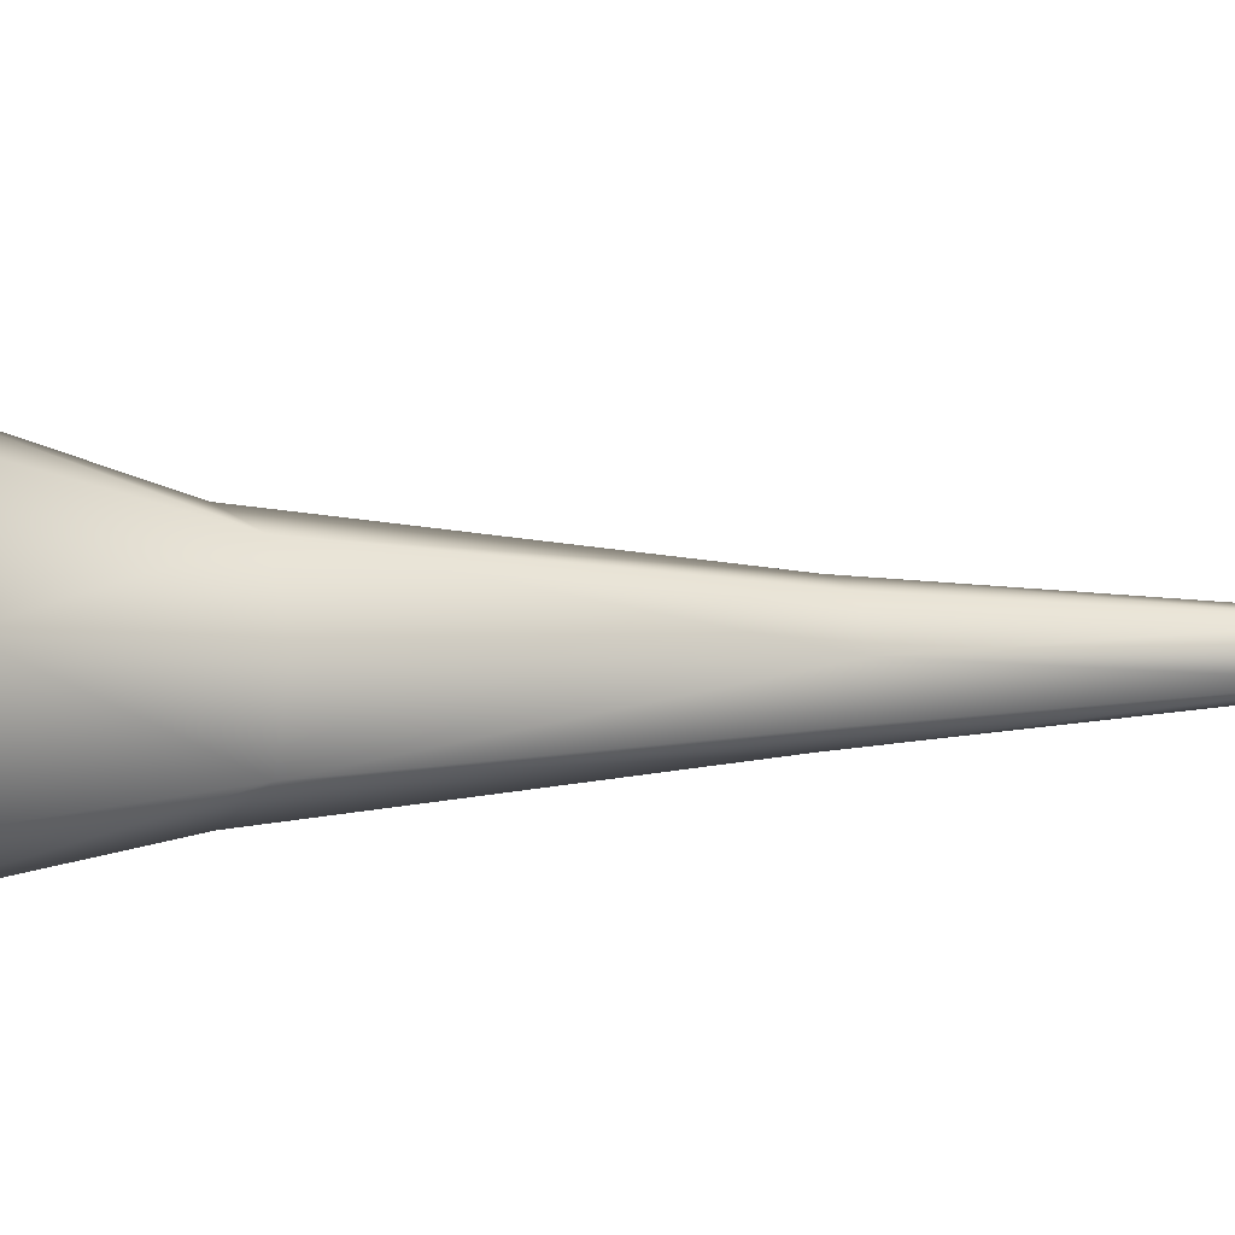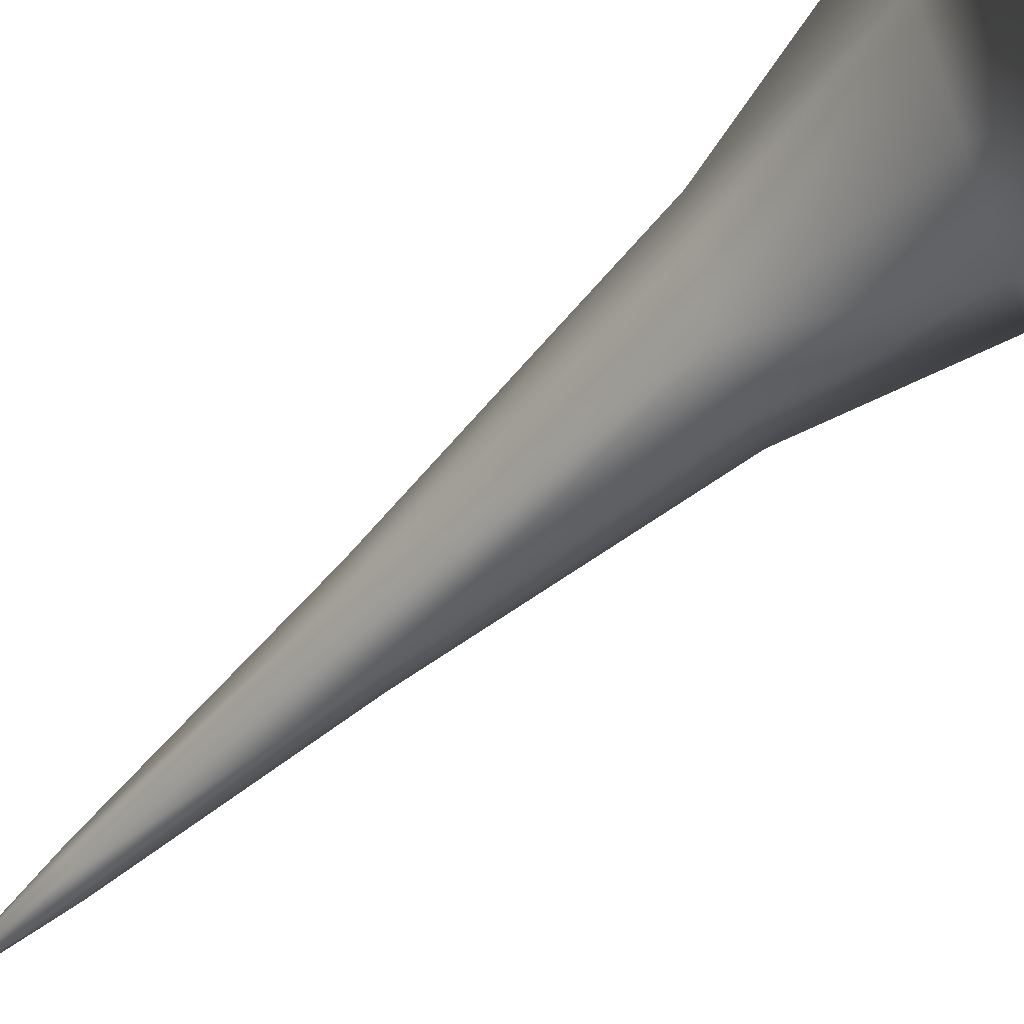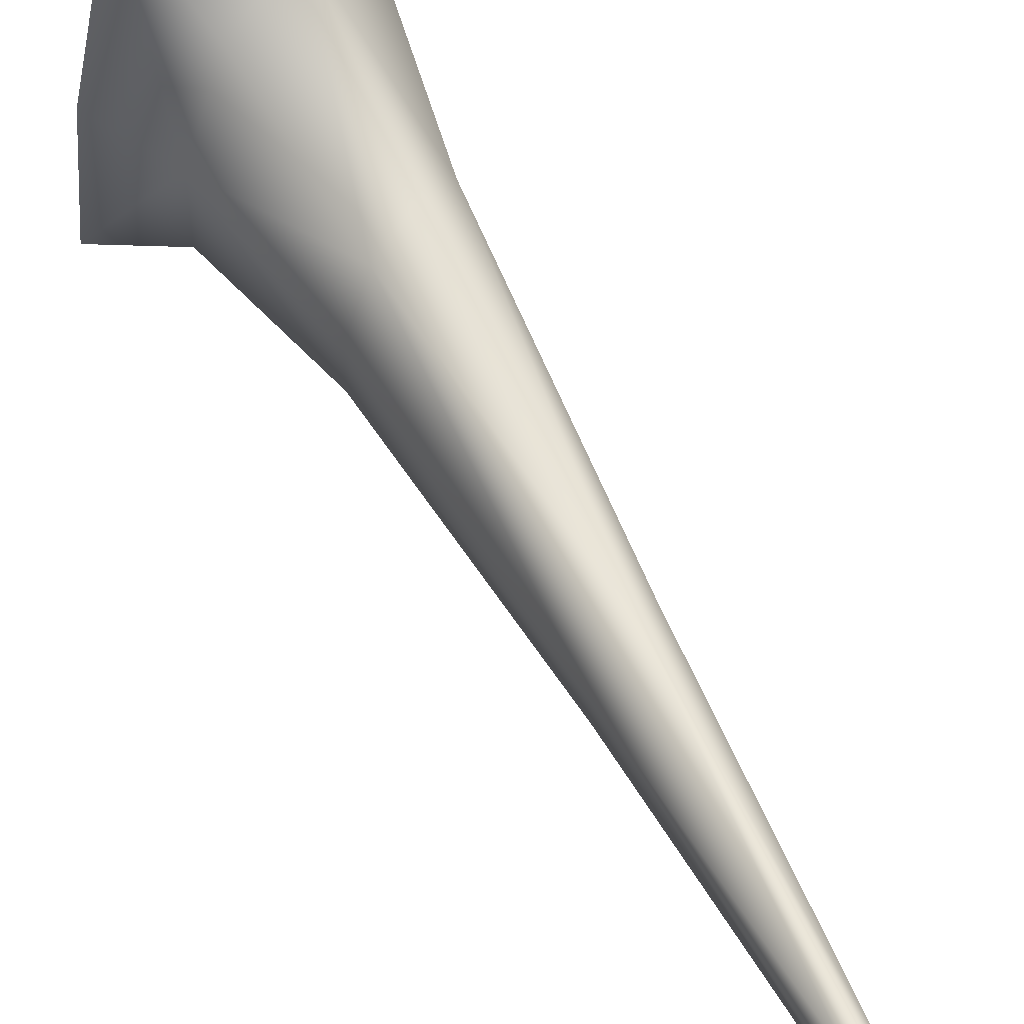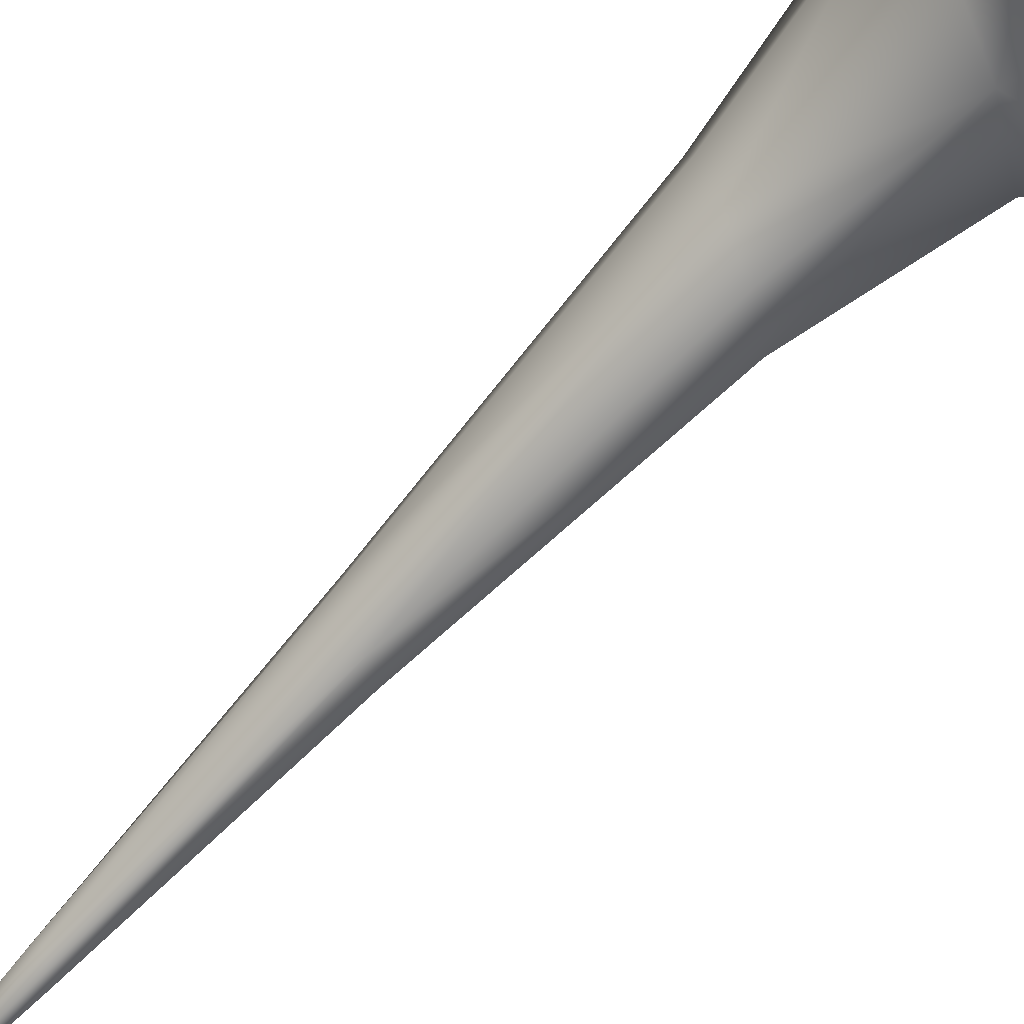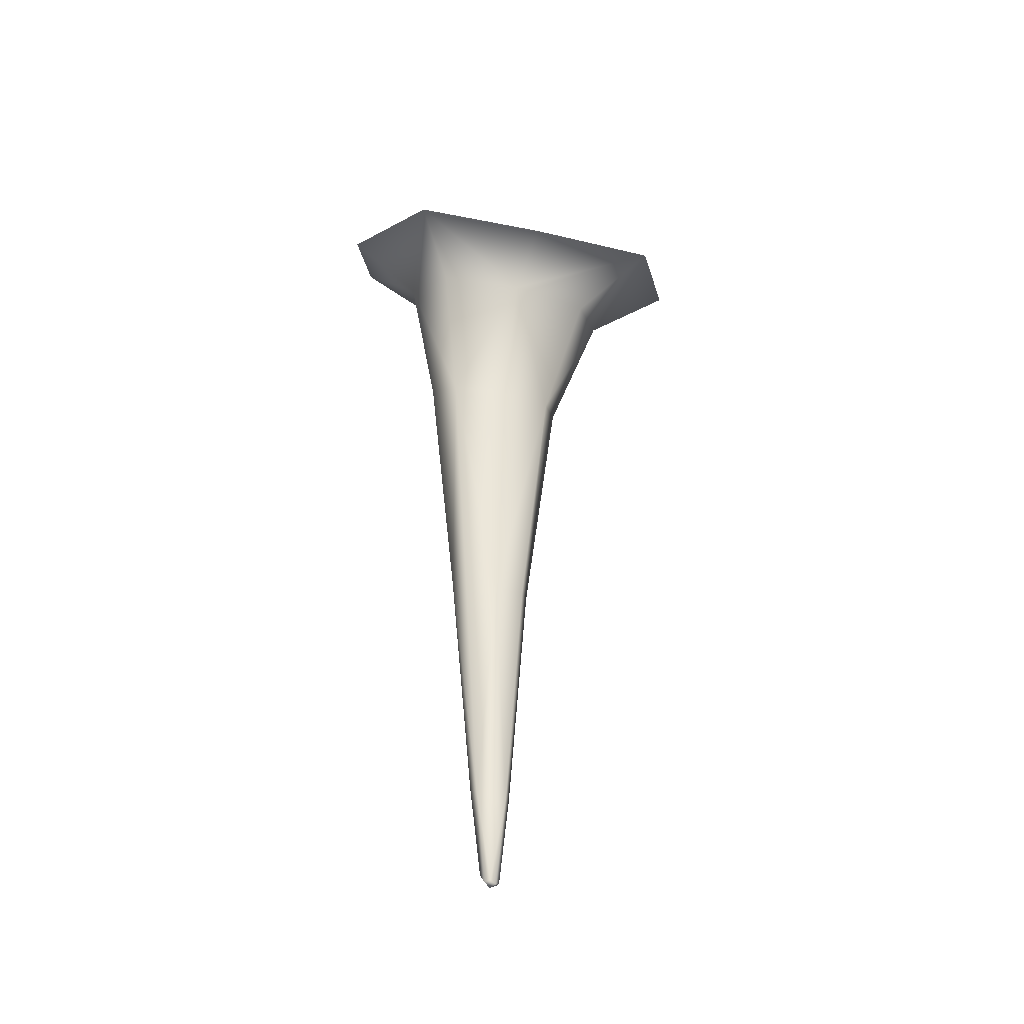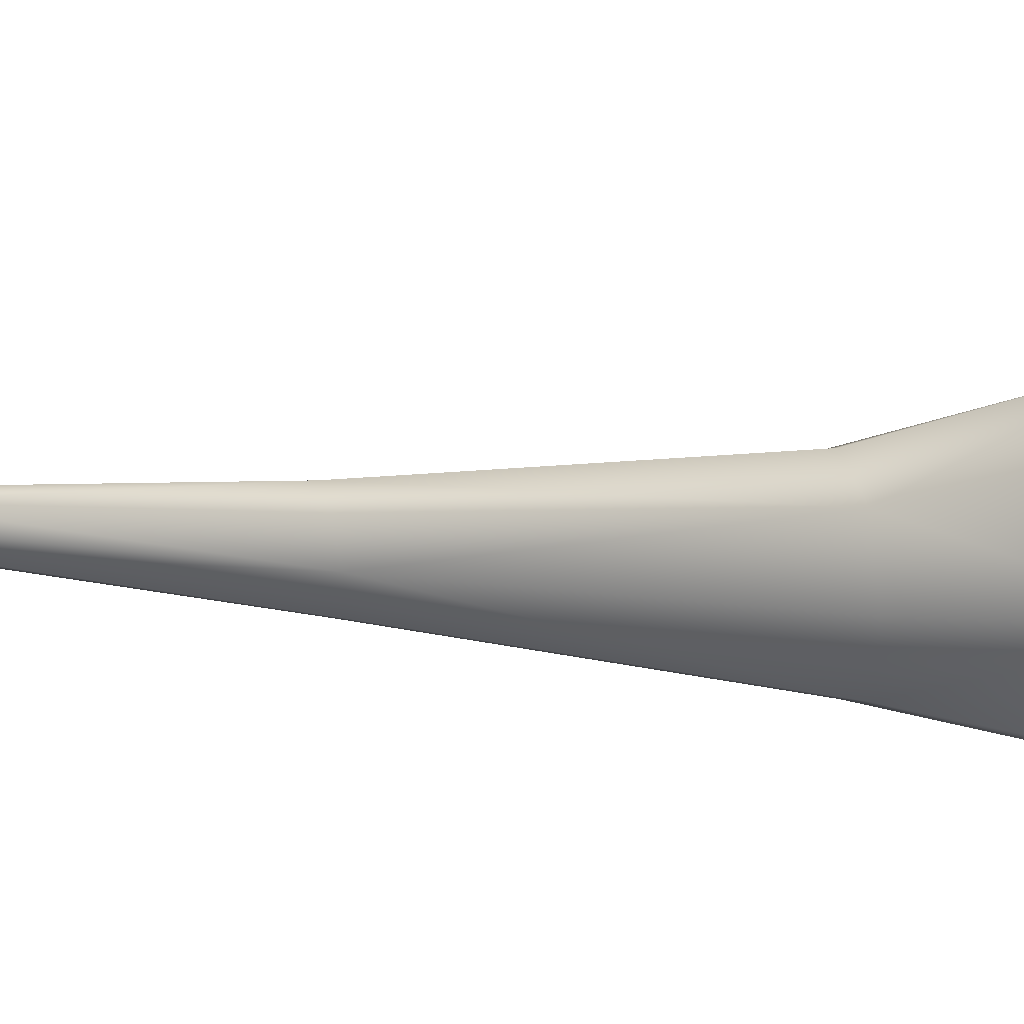
<metadata>
{"format":"obj","ext":"obj","renderer":"f3d","projection":"perspective","resolution":1024,"background":"white","views":[{"elev":2.4,"azim":-102.6,"up":"+Z"},{"elev":-50.5,"azim":137.7,"up":"+Z"},{"elev":55.9,"azim":-25.9,"up":"+Z"},{"elev":-78.2,"azim":136.7,"up":"+Z"},{"elev":-41.1,"azim":-96.4,"up":"+Y"},{"elev":14.8,"azim":102.3,"up":"+Z"}]}
</metadata>
<code>
g Ps-MainStalag26
v -1762 -1240 -1.221e+04
v -1764 -1240 -1.222e+04
v -1761 -1271 -1.222e+04
v -1761 -1272 -1.221e+04
v -1763 -1239 -1.222e+04
v -1761 -1271 -1.222e+04
v -1759 -1273 -1.222e+04
v -1759 -1273 -1.222e+04
v -1758 -1271 -1.221e+04
v -1759 -1271 -1.221e+04
v -1761 -1272 -1.221e+04
v -1755 -1237 -1.221e+04
v -1759 -1238 -1.221e+04
v -1763 -1239 -1.222e+04
v -1760 -1235 -1.222e+04
v -1759 -1268 -1.222e+04
v -1761 -1271 -1.222e+04
v -1756 -1233 -1.222e+04
v -1758 -1269 -1.222e+04
v -1755 -1234 -1.222e+04
v -1757 -1268 -1.222e+04
v -1789 -980.9 -1.215e+04
v -1803 -987.8 -1.22e+04
v -1788 -1007 -1.221e+04
v -1776 -1004 -1.218e+04
v -1806 -983.4 -1.225e+04
v -1787 -1004 -1.224e+04
v -1775 -1056 -1.223e+04
v -1776 -1058 -1.221e+04
v -1769 -1056 -1.22e+04
v -1755 -1049 -1.219e+04
v -1754 -992.6 -1.217e+04
v -1743 -1041 -1.22e+04
v -1736 -981.7 -1.218e+04
v -1726 -953.2 -1.216e+04
v -1752 -966.5 -1.214e+04
v -1806 -983.4 -1.225e+04
v -1773 -970.7 -1.228e+04
v -1769 -992.6 -1.225e+04
v -1787 -1004 -1.224e+04
v -1742 -956.8 -1.227e+04
v -1746 -981.7 -1.224e+04
v -1750 -1041 -1.224e+04
v -1764 -1048 -1.224e+04
v -1775 -1056 -1.223e+04
v -1724 -950.5 -1.222e+04
v -1734 -978 -1.221e+04
v -1742 -1038 -1.222e+04
v -1764 -1151 -1.22e+04
v -1757 -1147 -1.22e+04
v -1750 -1143 -1.221e+04
v -1749 -1141 -1.222e+04
v -1753 -1141 -1.223e+04
v -1761 -1145 -1.223e+04
v -1768 -1150 -1.223e+04
v -1768 -1152 -1.222e+04
v -1768 -1150 -1.223e+04
f 39 38 41
f 38 39 37
f 40 37 39
f 39 45 40
f 45 39 44
f 44 54 45
f 54 44 43
f 39 43 44
f 43 39 42
f 41 42 39
f 42 41 47
f 46 47 41
f 47 46 35
f 47 43 42
f 43 47 48
f 54 18 15
f 18 54 53
f 43 53 54
f 53 43 52
f 48 52 43
f 52 48 33
f 47 33 48
f 33 47 34
f 35 34 47
f 34 35 32
f 36 32 35
f 32 36 22
f 52 18 53
f 18 52 20
f 32 33 34
f 33 32 31
f 20 21 18
f 21 20 12
f 52 12 20
f 12 52 51
f 33 51 52
f 51 33 50
f 31 50 33
f 50 31 30
f 32 30 31
f 30 32 25
f 22 25 32
f 25 22 24
f 23 24 22
f 24 23 26
f 12 51 50
f 30 25 24
f 12 9 21
f 26 27 24
f 30 49 50
f 24 29 30
f 29 24 28
f 27 28 24
f 56 28 57
f 28 56 29
f 54 55 45
f 55 54 14
f 15 14 54
f 14 15 16
f 18 16 15
f 16 18 19
f 21 19 18
f 19 21 8
f 9 8 21
f 8 9 10
f 12 10 9
f 10 12 13
f 50 13 12
f 13 50 1
f 49 1 50
f 1 49 56
f 30 56 49
f 56 30 29
f 13 1 10
f 11 10 1
f 10 11 8
f 19 8 16
f 17 16 8
f 16 17 14
f 7 4 3
f 1 3 4
f 3 1 2
f 56 2 1
f 2 56 5
f 57 5 56
f 2 5 3
f 6 3 5
f 3 6 7

</code>
